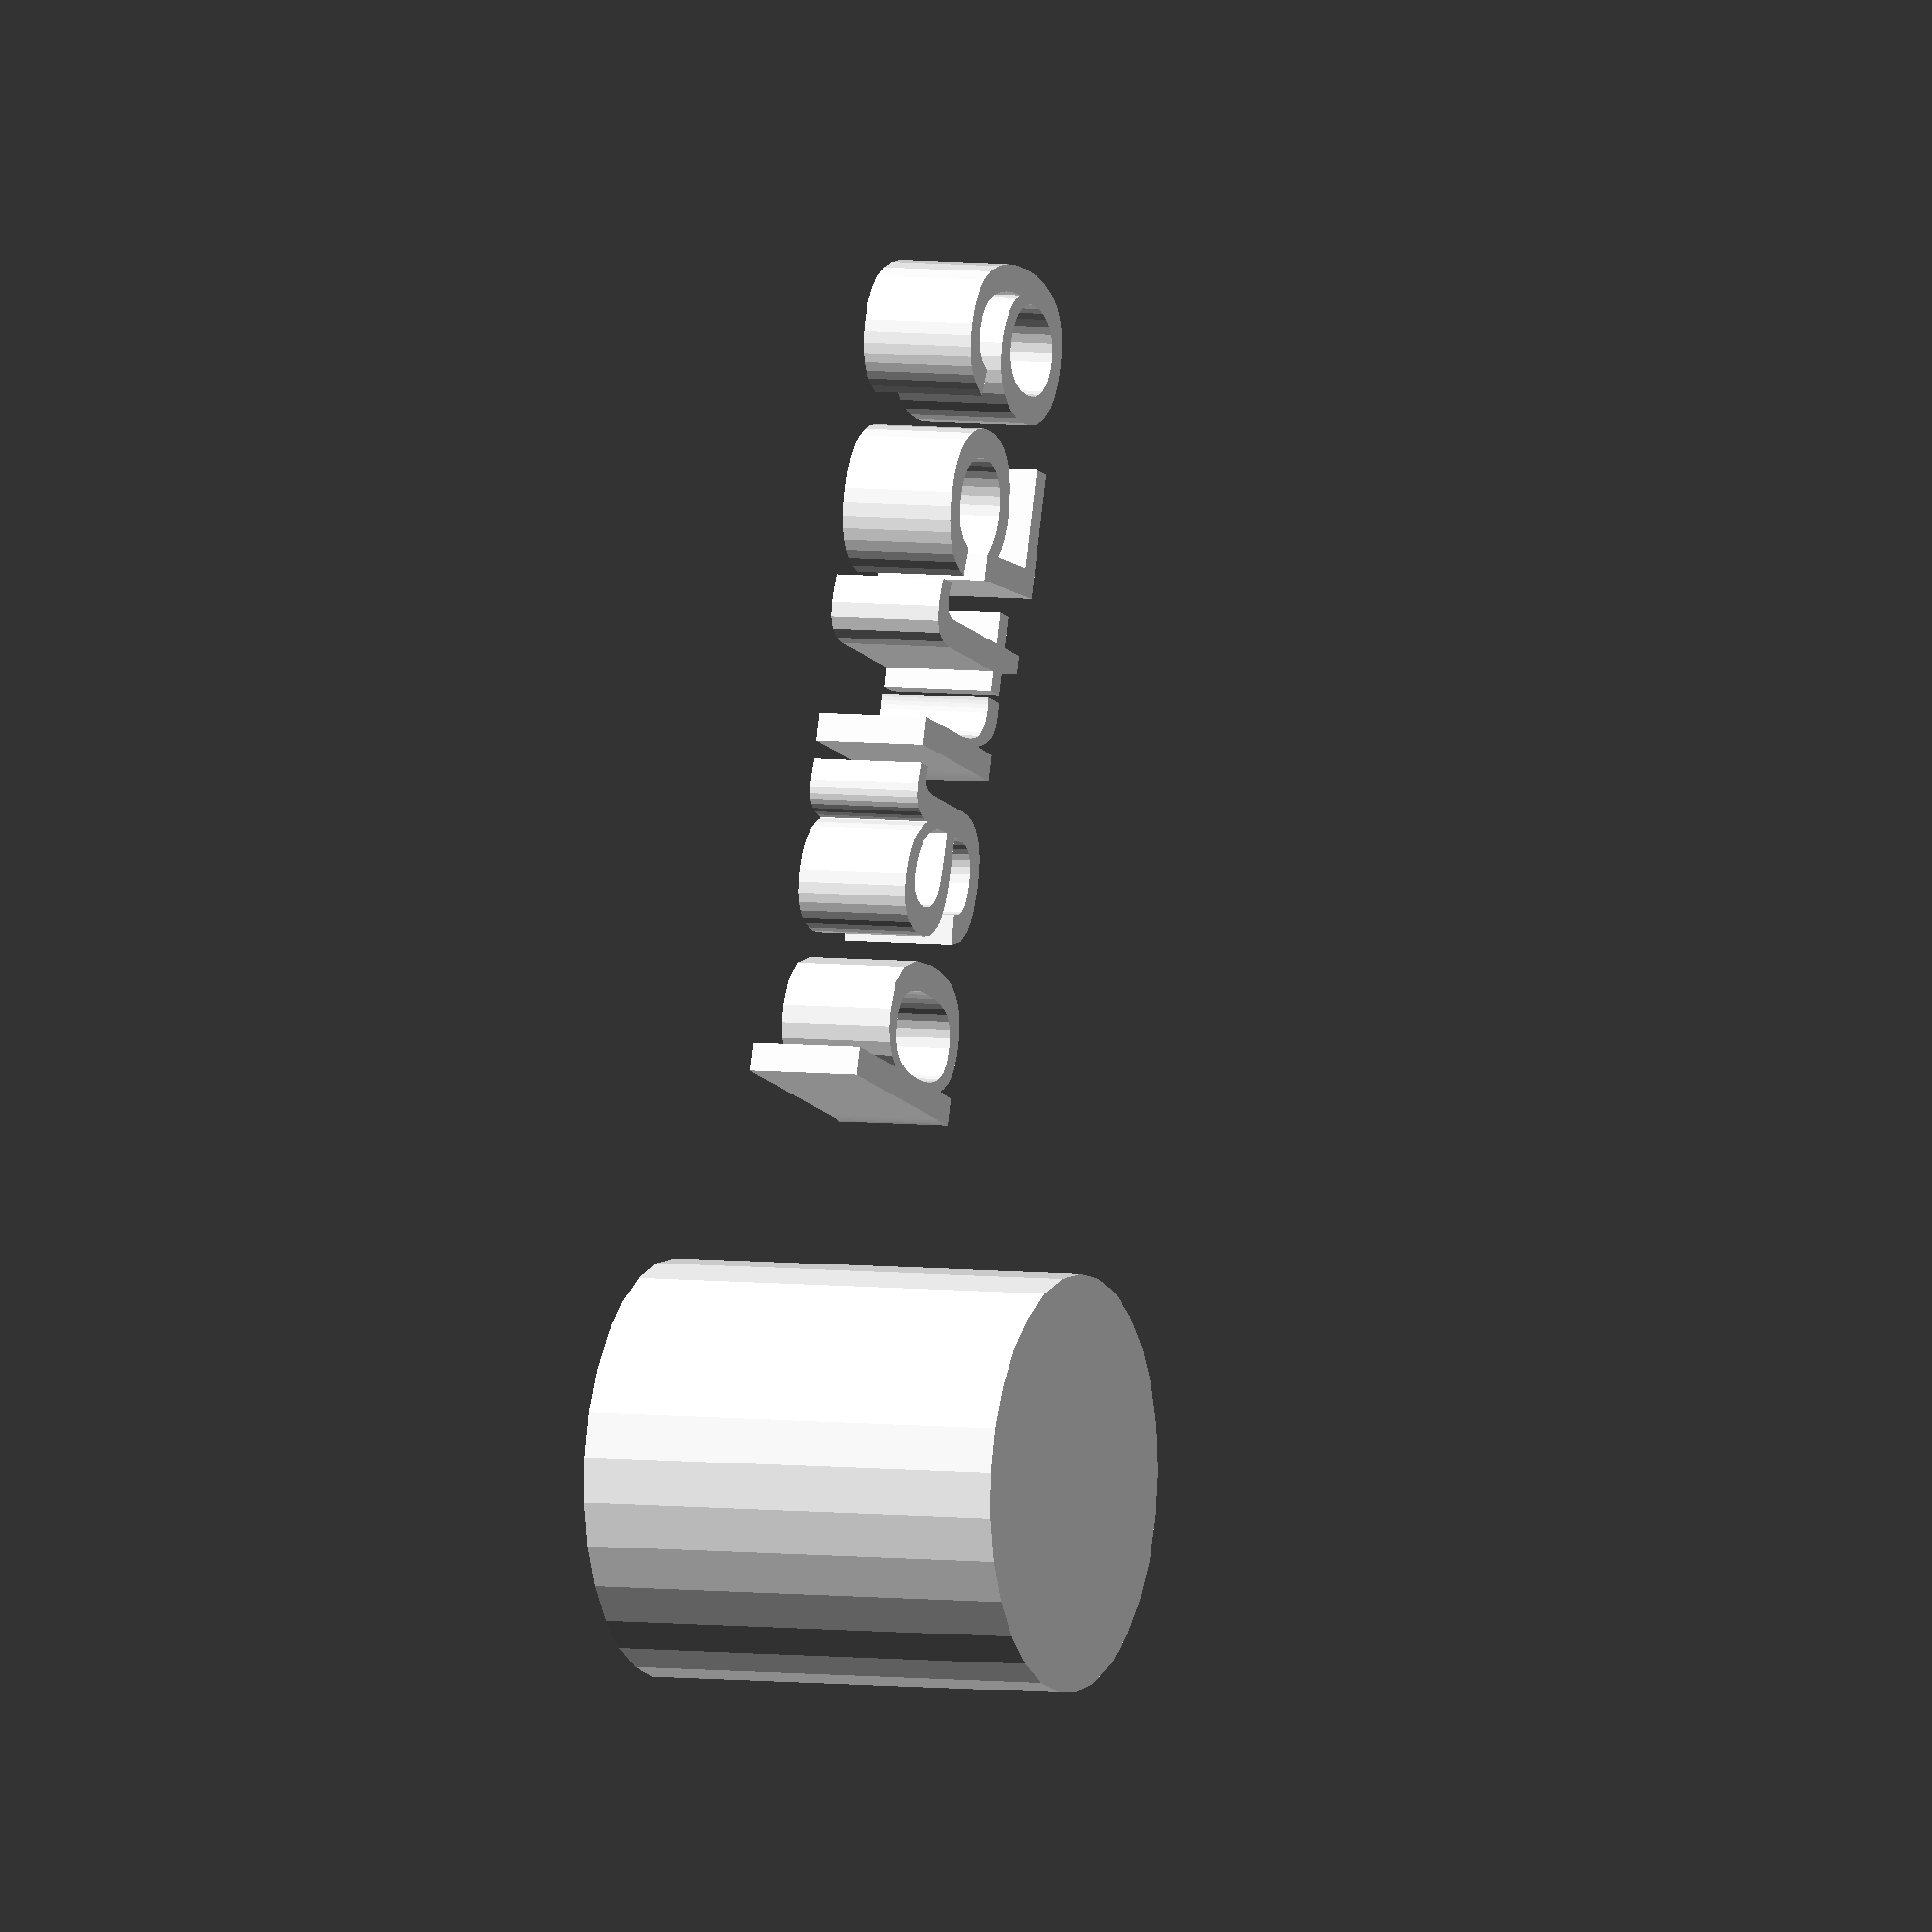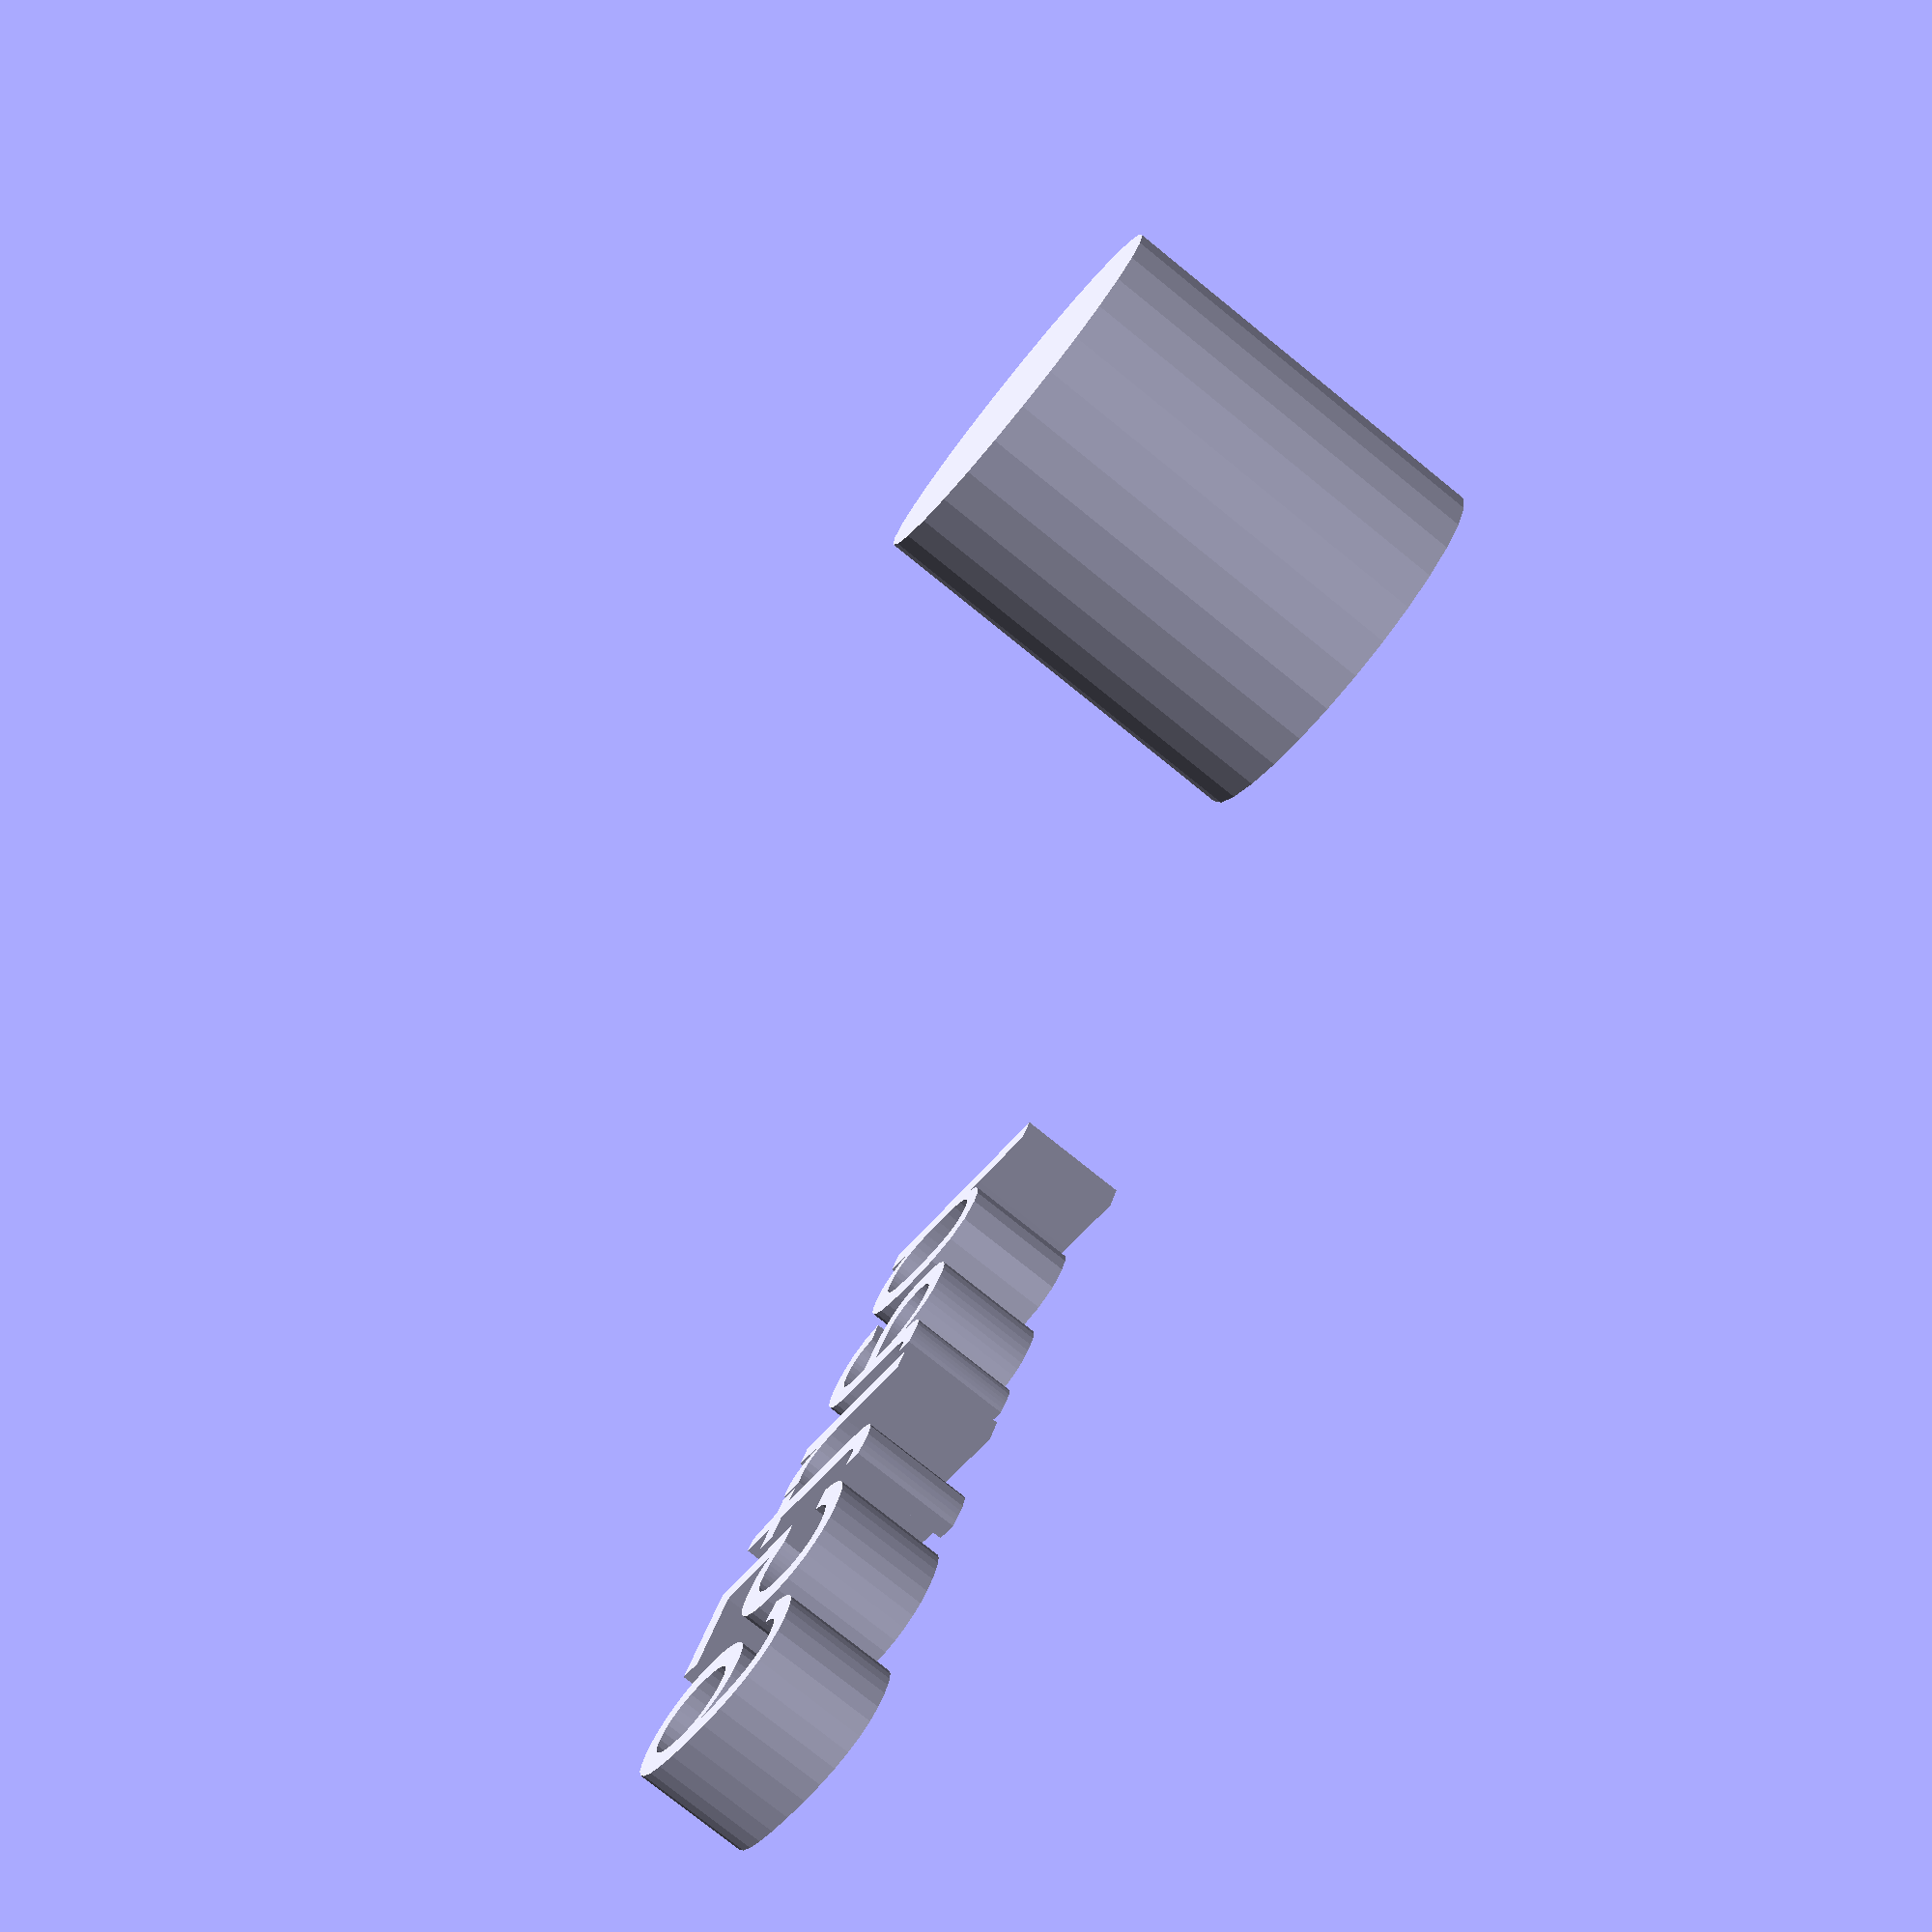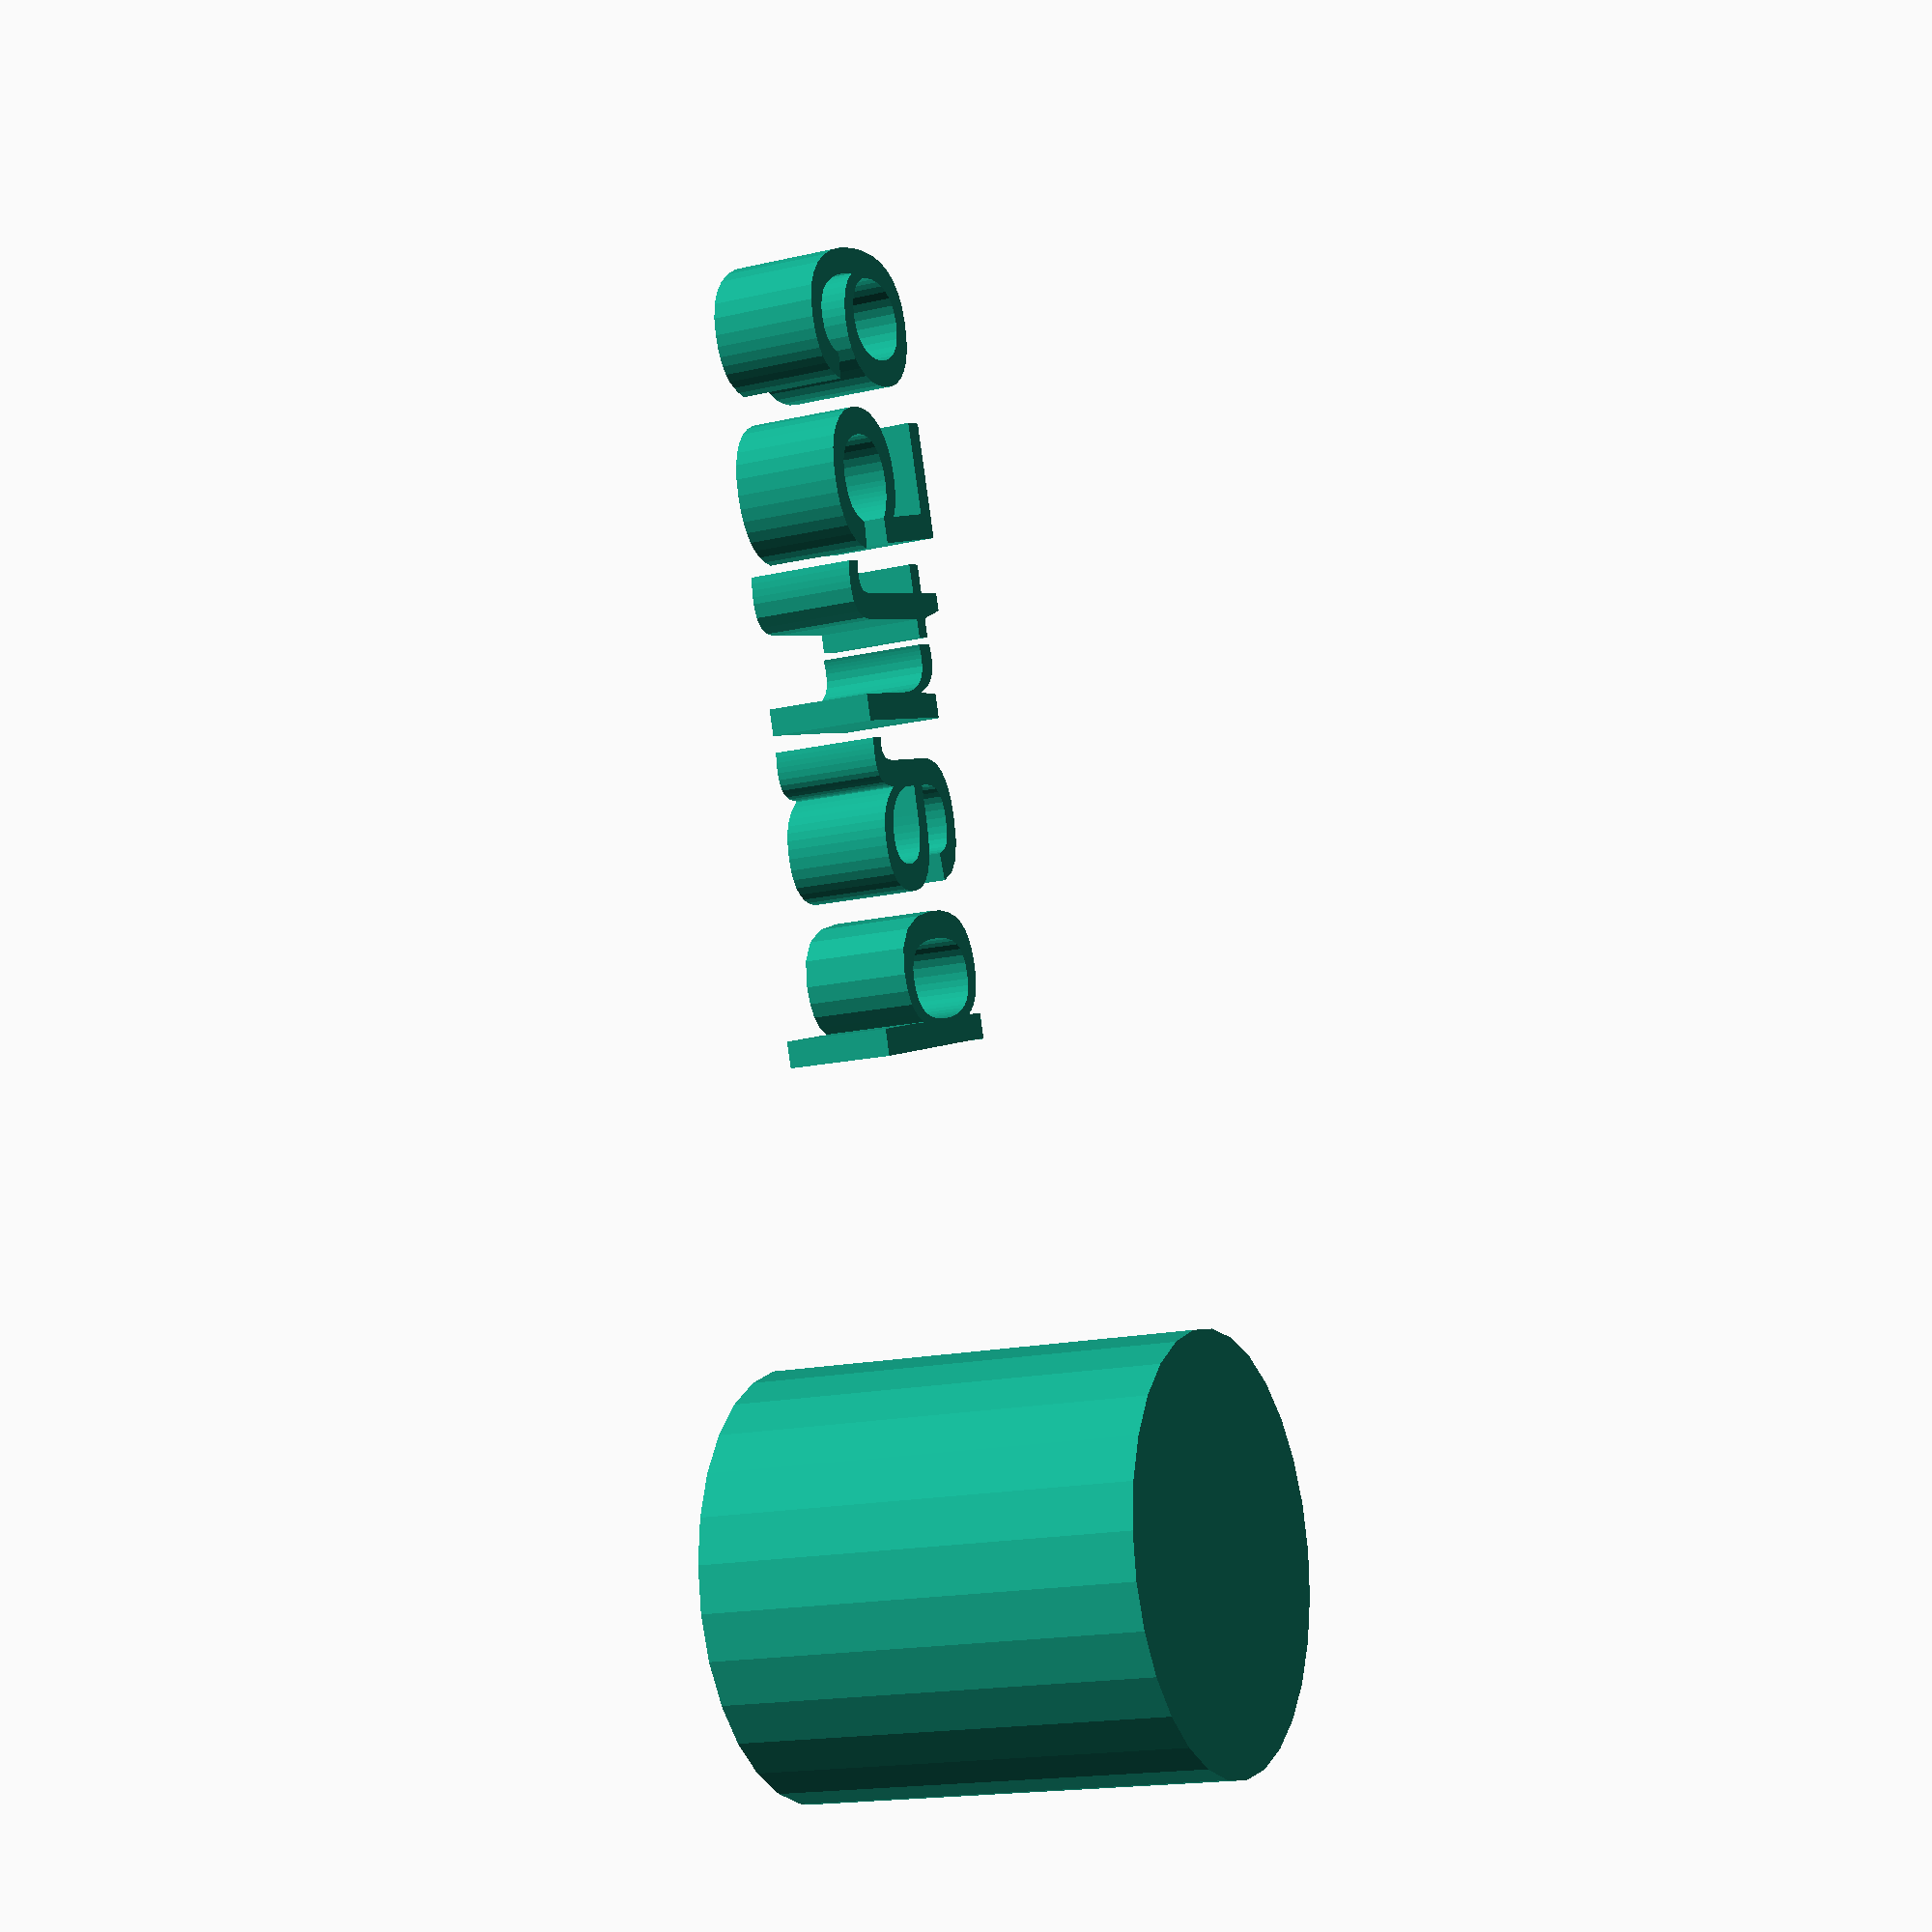
<openscad>
//[CUSTOMIZATION]
// Height
h=19; // [5,10,20]
// Radius
r1=9; // [20]
// Message
txt="part59";
module __END_CUSTOMIZATIONS () { }
cylinder(h,r1,r1);
translate([20,20,20]) { linear_extrude(5) text(txt, font="Liberation Sans"); }

</openscad>
<views>
elev=174.9 azim=73.1 roll=66.4 proj=o view=wireframe
elev=257.4 azim=246.8 roll=308.9 proj=p view=solid
elev=16.2 azim=288.4 roll=116.0 proj=p view=wireframe
</views>
